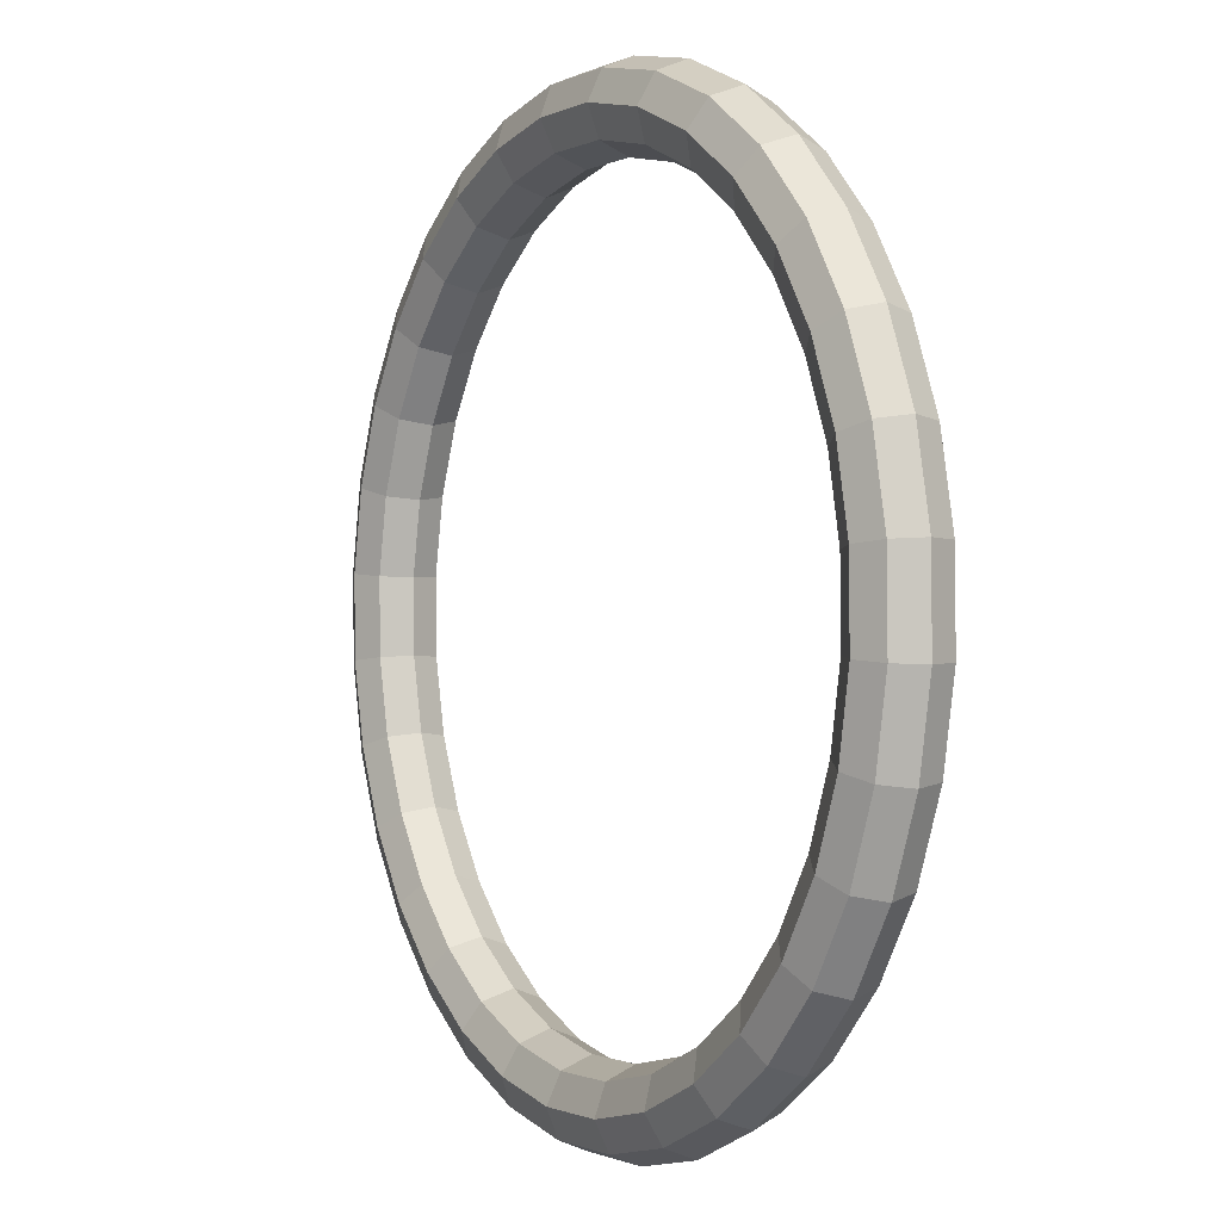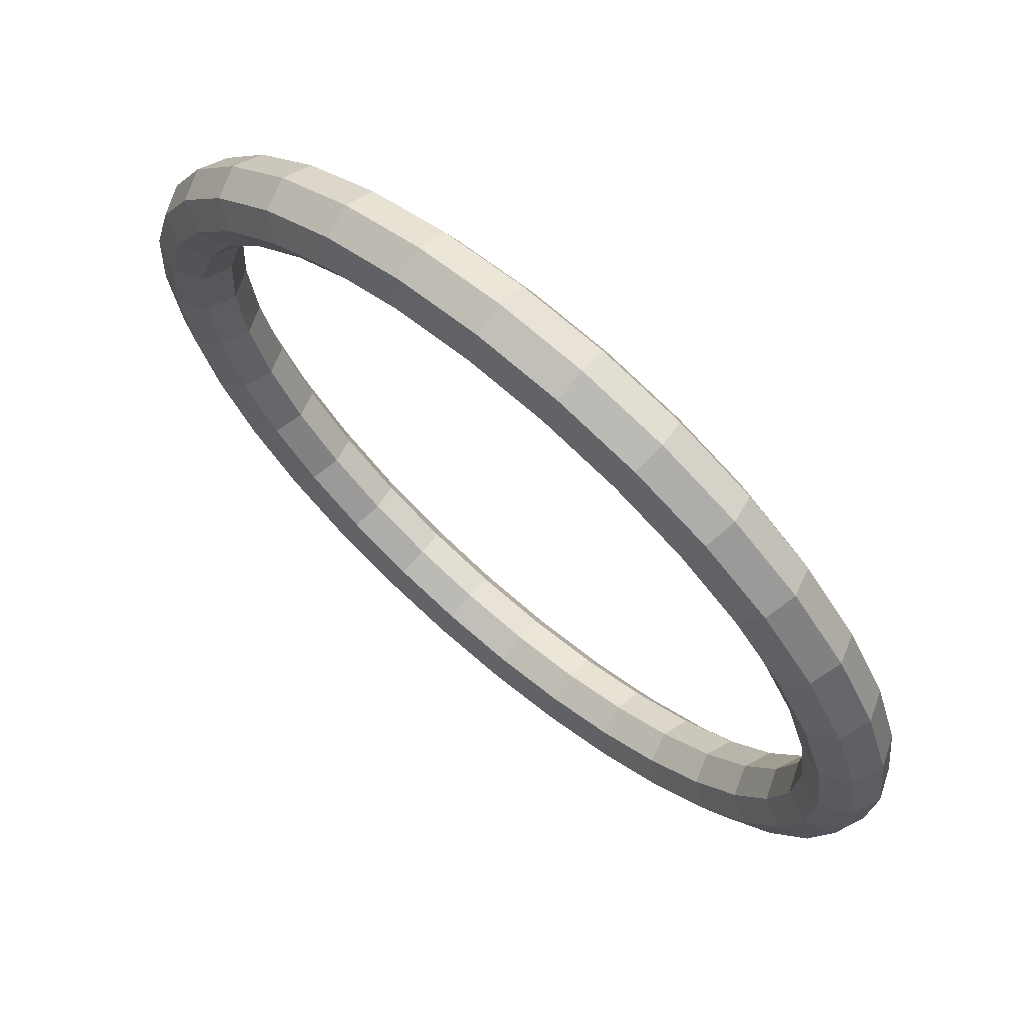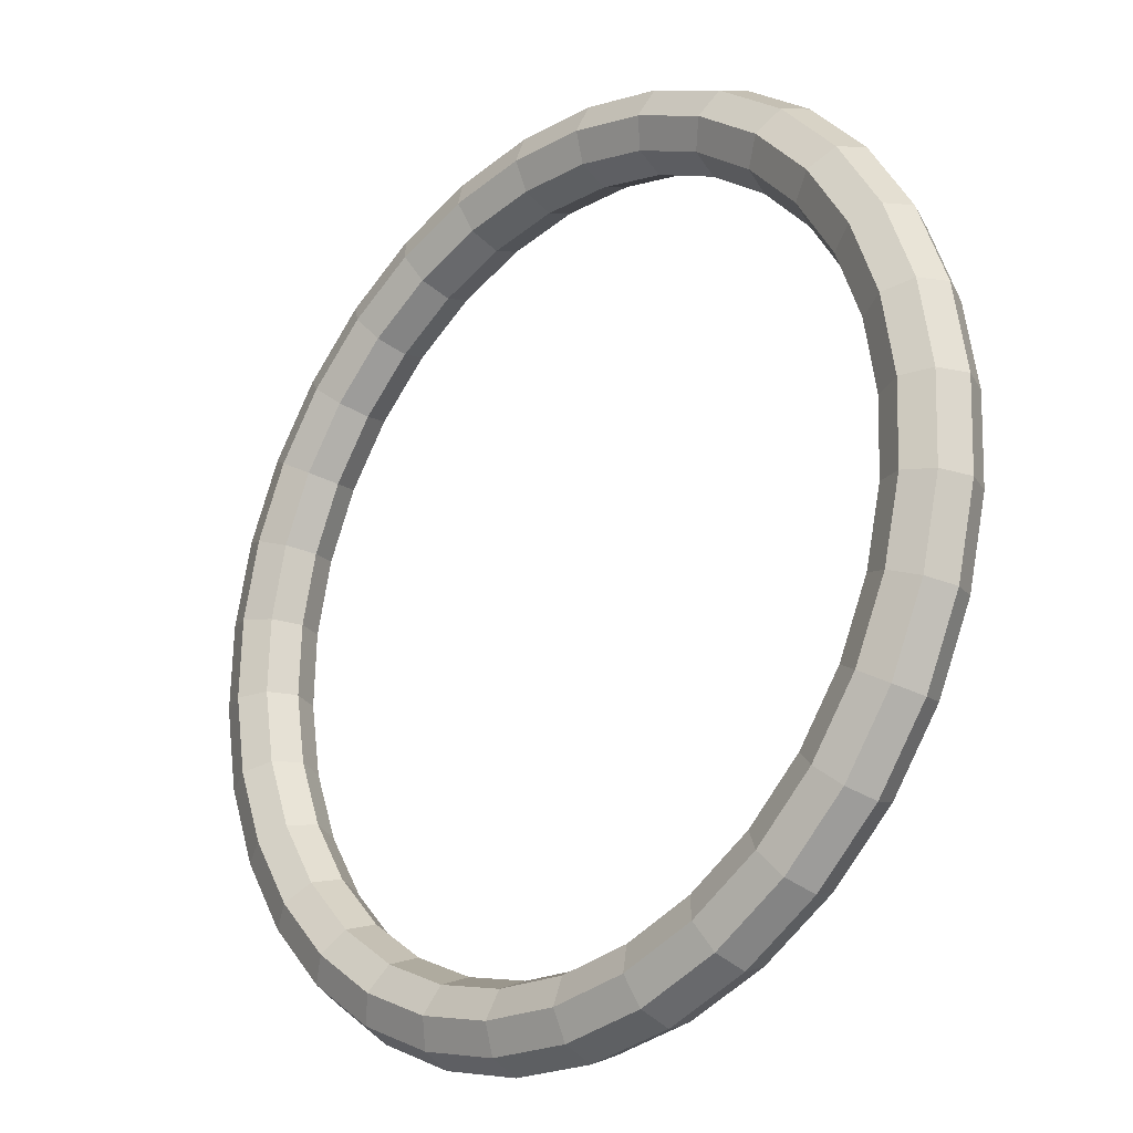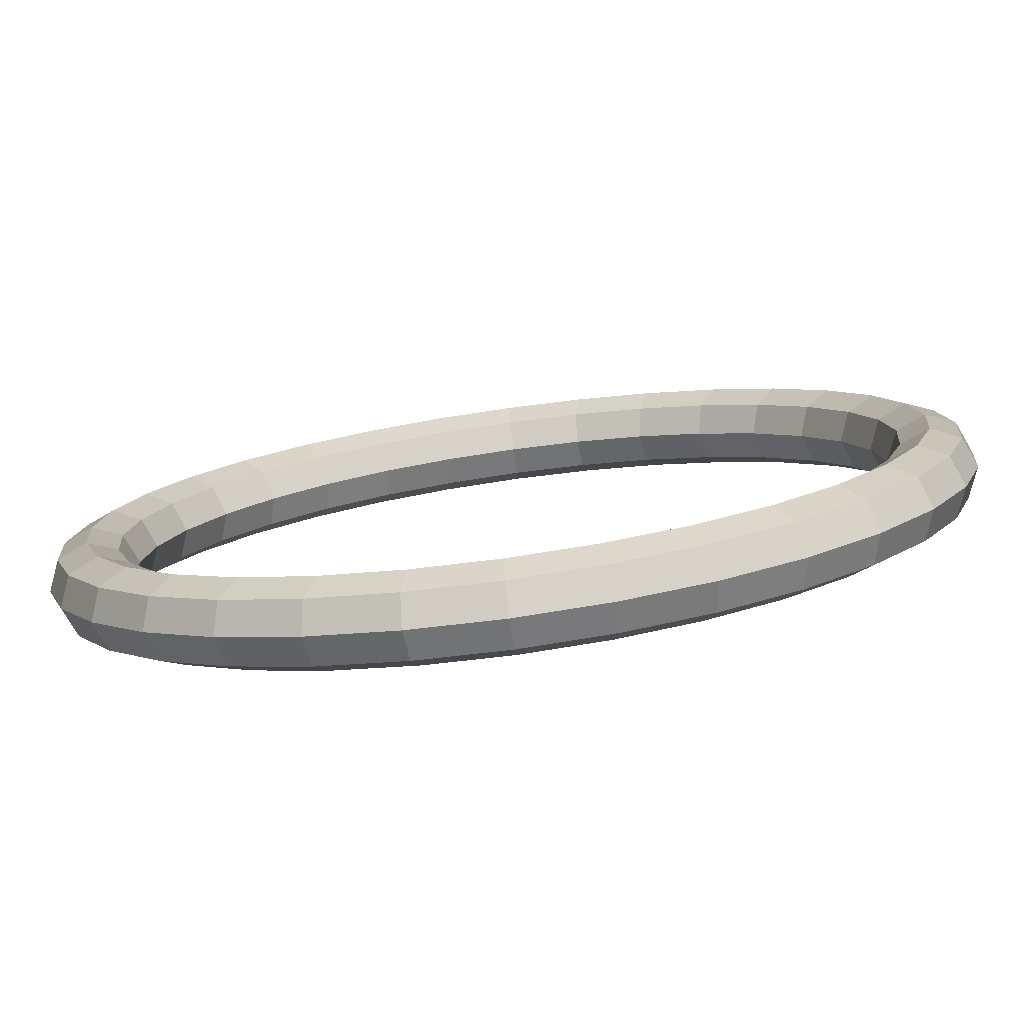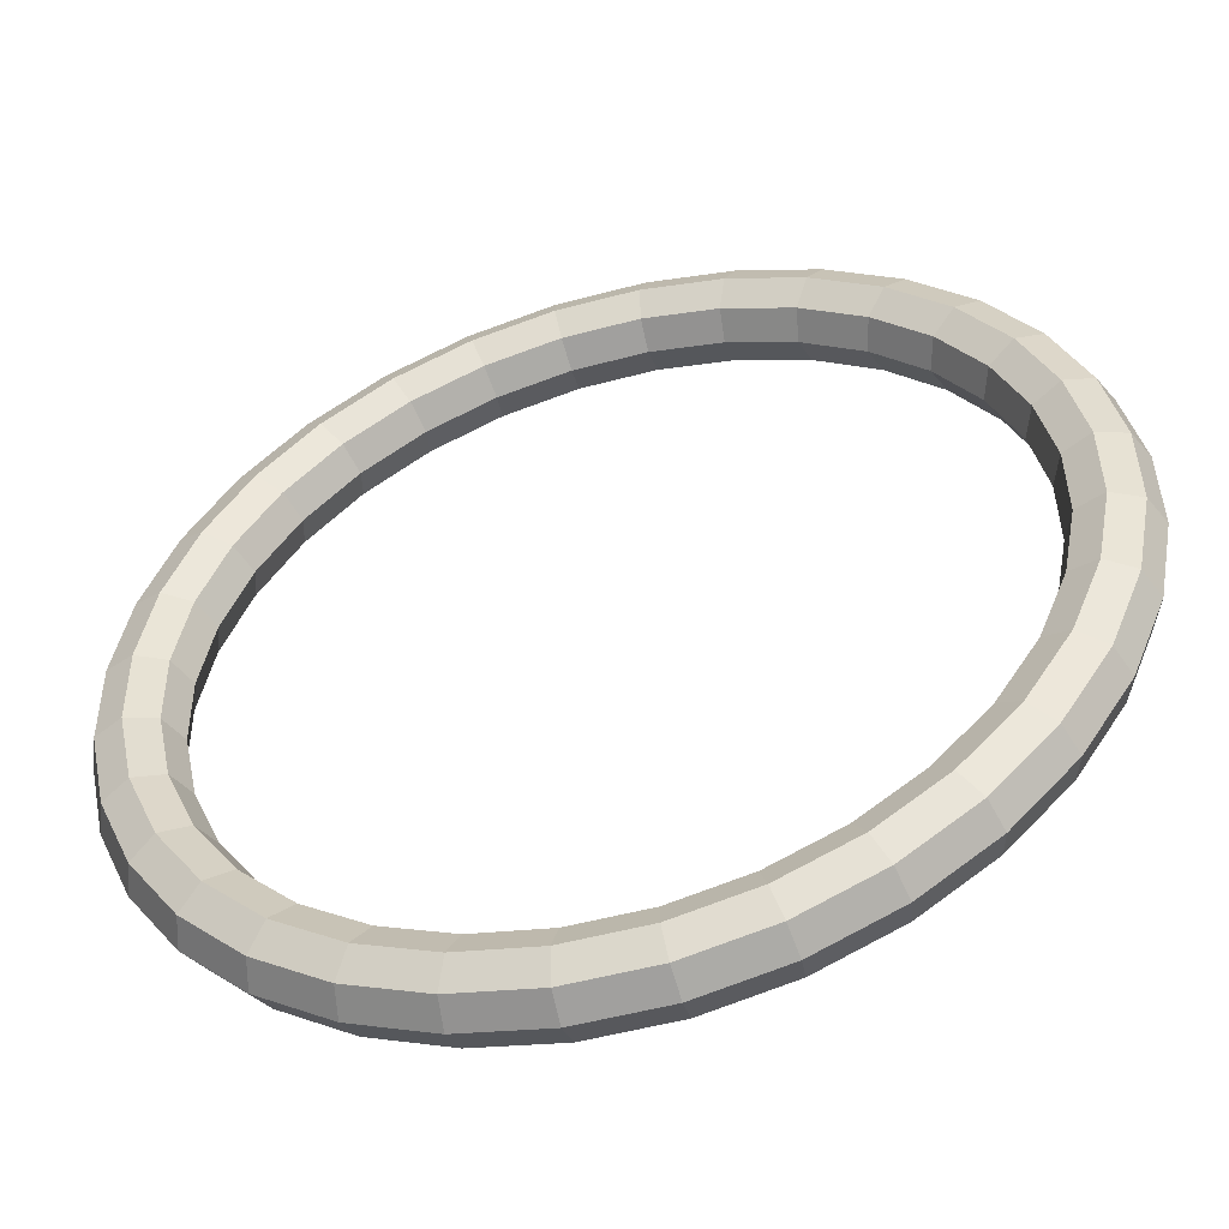
<metadata>
{"format":"obj","ext":"obj","renderer":"f3d","projection":"perspective","resolution":1024,"background":"white","views":[{"elev":-79.7,"azim":-130.2,"up":"+Y"},{"elev":29.2,"azim":-166.4,"up":"+Y"},{"elev":20.7,"azim":20.1,"up":"+Y"},{"elev":-49.6,"azim":-25.3,"up":"+Y"},{"elev":-20.6,"azim":-16.1,"up":"+Y"}]}
</metadata>
<code>
v 30.49 3.981 7.197
v 30.04 4.105 8.036
v 29.81 3.536 8.78
v 29.95 2.608 8.993
v 30.38 1.865 8.55
v 30.83 1.741 7.711
v 31.05 2.31 6.967
v 30.91 3.238 6.754
v 28.13 3.131 6.162
v 27.74 3.277 7.029
v 27.67 2.763 7.839
v 27.96 1.89 8.118
v 28.45 1.169 7.703
v 28.84 1.023 6.836
v 28.91 1.537 6.026
v 28.62 2.41 5.747
v 25.84 1.866 5.452
v 25.51 2.046 6.338
v 25.59 1.613 7.194
v 26.03 0.8209 7.519
v 26.57 0.1339 7.123
v 26.9 -0.0458 6.237
v 26.83 0.3871 5.381
v 26.39 1.179 5.056
v 23.71 0.2348 5.096
v 23.43 0.458 5.991
v 23.65 0.13 6.87
v 24.22 -0.5571 7.218
v 24.82 -1.201 6.831
v 25.1 -1.424 5.936
v 24.88 -1.096 5.057
v 24.31 -0.4087 4.709
v 21.81 -1.7 5.106
v 21.58 -1.425 6.001
v 21.92 -1.629 6.879
v 22.62 -2.191 7.226
v 23.27 -2.783 6.839
v 23.49 -3.058 5.944
v 23.16 -2.854 5.066
v 22.46 -2.292 4.719
v 20.22 -3.863 5.482
v 20.03 -3.531 6.367
v 20.47 -3.596 7.221
v 21.28 -4.019 7.544
v 21.97 -4.554 7.147
v 22.15 -4.886 6.262
v 21.71 -4.821 5.408
v 20.91 -4.398 5.085
v 19 -6.173 6.211
v 18.85 -5.779 7.076
v 19.37 -5.695 7.883
v 20.24 -5.97 8.16
v 20.97 -6.443 7.743
v 21.12 -6.837 6.878
v 20.6 -6.921 6.07
v 19.72 -6.646 5.794
v 18.19 -8.539 7.263
v 18.07 -8.083 8.1
v 18.64 -7.847 8.84
v 19.57 -7.97 9.049
v 20.32 -8.38 8.604
v 20.44 -8.836 7.766
v 19.87 -9.072 7.027
v 18.94 -8.949 6.818
v 17.84 -10.87 8.599
v 17.72 -10.35 9.4
v 18.31 -9.967 10.05
v 19.27 -9.94 10.18
v 20.03 -10.29 9.697
v 20.14 -10.81 8.895
v 19.55 -11.19 8.241
v 18.6 -11.22 8.118
v 17.95 -13.08 10.17
v 17.83 -12.5 10.93
v 18.41 -11.98 11.48
v 19.36 -11.81 11.5
v 20.12 -12.1 10.98
v 20.24 -12.67 10.22
v 19.65 -13.2 9.666
v 18.7 -13.37 9.644
v 18.52 -15.08 11.91
v 18.38 -14.45 12.62
v 18.93 -13.8 13.06
v 19.84 -13.5 12.97
v 20.58 -13.73 12.4
v 20.71 -14.36 11.69
v 20.17 -15.02 11.25
v 19.26 -15.32 11.34
v 19.52 -16.8 13.75
v 19.36 -16.12 14.42
v 19.84 -15.36 14.74
v 20.69 -14.95 14.53
v 21.4 -15.14 13.91
v 21.56 -15.81 13.25
v 21.08 -16.58 12.92
v 20.23 -16.99 13.13
v 20.92 -18.16 15.63
v 20.72 -17.45 16.24
v 21.11 -16.6 16.45
v 21.87 -16.1 16.12
v 22.54 -16.25 15.45
v 22.74 -16.97 14.83
v 22.35 -17.82 14.63
v 21.59 -18.32 14.96
v 22.66 -19.12 17.47
v 22.42 -18.39 18.04
v 22.7 -17.47 18.12
v 23.34 -16.91 17.67
v 23.97 -17.04 16.95
v 24.22 -17.78 16.39
v 23.94 -18.7 16.31
v 23.29 -19.25 16.75
v 24.68 -19.64 19.2
v 24.38 -18.89 19.72
v 24.53 -17.94 19.69
v 25.05 -17.35 19.13
v 25.62 -17.47 18.37
v 25.92 -18.22 17.85
v 25.77 -19.17 17.88
v 25.26 -19.76 18.44
v 26.9 -19.7 20.76
v 26.54 -18.95 21.24
v 26.55 -18 21.11
v 26.92 -17.4 20.45
v 27.44 -17.51 19.65
v 27.8 -18.27 19.17
v 27.79 -19.22 19.3
v 27.42 -19.82 19.95
v 29.23 -19.3 22.08
v 28.81 -18.56 22.52
v 28.67 -17.63 22.31
v 28.89 -17.06 21.57
v 29.35 -17.19 20.73
v 29.77 -17.93 20.28
v 29.91 -18.86 20.5
v 29.69 -19.43 21.24
v 31.59 -18.45 23.11
v 31.11 -17.73 23.53
v 30.81 -16.86 23.25
v 30.88 -16.34 22.44
v 31.28 -16.49 21.57
v 31.76 -17.21 21.16
v 32.05 -18.08 21.44
v 31.98 -18.6 22.25
v 33.88 -17.19 23.82
v 33.34 -16.5 24.22
v 32.9 -15.71 23.9
v 32.82 -15.27 23.04
v 33.15 -15.45 22.15
v 33.7 -16.14 21.76
v 34.14 -16.93 22.08
v 34.21 -17.37 22.94
v 36.02 -15.56 24.18
v 35.42 -14.91 24.57
v 34.84 -14.22 24.22
v 34.62 -13.9 23.34
v 34.9 -14.12 22.45
v 35.5 -14.76 22.06
v 36.08 -15.45 22.41
v 36.29 -15.78 23.29
v 37.92 -13.62 24.17
v 37.27 -13.03 24.56
v 36.57 -12.47 24.21
v 36.23 -12.26 23.33
v 36.45 -12.54 22.44
v 37.11 -13.13 22.05
v 37.8 -13.69 22.4
v 38.14 -13.9 23.28
v 39.51 -11.46 23.79
v 38.81 -10.92 24.19
v 38.01 -10.5 23.87
v 37.57 -10.43 23.01
v 37.75 -10.77 22.13
v 38.45 -11.3 21.73
v 39.25 -11.73 22.06
v 39.69 -11.79 22.91
v 40.73 -9.148 23.07
v 40 -8.675 23.48
v 39.12 -8.4 23.21
v 38.6 -8.484 22.4
v 38.75 -8.877 21.53
v 39.48 -9.35 21.12
v 40.36 -9.626 21.39
v 40.88 -9.542 22.2
v 41.53 -6.781 22.01
v 40.78 -6.371 22.46
v 39.85 -6.248 22.25
v 39.28 -6.484 21.51
v 39.41 -6.941 20.67
v 40.16 -7.351 20.23
v 41.09 -7.474 20.44
v 41.66 -7.238 21.18
v 41.88 -4.448 20.68
v 41.12 -4.101 21.16
v 40.17 -4.127 21.04
v 39.58 -4.513 20.38
v 39.7 -5.032 19.58
v 40.45 -5.38 19.1
v 41.41 -5.353 19.22
v 42 -4.967 19.88
v 41.77 -2.239 19.11
v 41.02 -1.95 19.63
v 40.07 -2.119 19.61
v 39.49 -2.647 19.06
v 39.61 -3.225 18.3
v 40.36 -3.514 17.78
v 41.31 -3.345 17.8
v 41.89 -2.817 18.35
v 41.21 -0.2378 17.37
v 40.47 -0.002064 17.94
v 39.56 -0.2997 18.03
v 39.01 -0.9563 17.59
v 39.14 -1.587 16.87
v 39.88 -1.823 16.31
v 40.8 -1.525 16.22
v 41.34 -0.8688 16.66
v 40.21 1.478 15.53
v 39.49 1.668 16.14
v 38.65 1.26 16.35
v 38.16 0.4932 16.03
v 38.32 -0.1834 15.36
v 39.04 -0.3735 14.75
v 39.88 0.03446 14.54
v 40.37 0.8014 14.86
v 38.81 2.843 13.65
v 38.13 2.996 14.31
v 37.37 2.501 14.64
v 36.98 1.646 14.44
v 37.18 0.9331 13.83
v 37.86 0.7794 13.16
v 38.61 1.275 12.83
v 39.01 2.13 13.03
v 37.06 3.804 11.81
v 36.43 3.932 12.52
v 35.79 3.374 12.97
v 35.51 2.458 12.89
v 35.75 1.719 12.32
v 36.38 1.591 11.61
v 37.03 2.149 11.16
v 37.31 3.065 11.24
v 35.04 4.324 10.07
v 34.47 4.439 10.84
v 33.95 3.848 11.4
v 33.8 2.898 11.42
v 34.1 2.145 10.9
v 34.68 2.031 10.14
v 35.19 2.622 9.583
v 35.34 3.572 9.555
v 32.82 4.384 8.518
v 32.31 4.497 9.322
v 31.93 3.902 9.981
v 31.93 2.948 10.11
v 32.28 2.194 9.631
v 32.8 2.082 8.827
v 33.17 2.676 8.168
v 33.18 3.63 8.04
f 9 2 1
f 10 3 2
f 11 4 3
f 12 5 4
f 13 6 5
f 14 7 6
f 7 16 8
f 16 1 8
f 9 18 10
f 18 11 10
f 19 12 11
f 20 13 12
f 13 22 14
f 14 23 15
f 15 24 16
f 24 9 16
f 25 18 17
f 26 19 18
f 27 20 19
f 28 21 20
f 29 22 21
f 30 23 22
f 31 24 23
f 32 17 24
f 25 34 26
f 34 27 26
f 35 28 27
f 36 29 28
f 37 30 29
f 30 39 31
f 39 32 31
f 40 25 32
f 41 34 33
f 34 43 35
f 35 44 36
f 44 37 36
f 45 38 37
f 46 39 38
f 47 40 39
f 48 33 40
f 49 42 41
f 50 43 42
f 51 44 43
f 52 45 44
f 53 46 45
f 46 55 47
f 55 48 47
f 56 41 48
f 49 58 50
f 58 51 50
f 59 52 51
f 60 53 52
f 61 54 53
f 54 63 55
f 63 56 55
f 64 49 56
f 65 58 57
f 58 67 59
f 67 60 59
f 60 69 61
f 69 62 61
f 70 63 62
f 71 64 63
f 72 57 64
f 73 66 65
f 74 67 66
f 67 76 68
f 76 69 68
f 77 70 69
f 78 71 70
f 71 80 72
f 80 65 72
f 81 74 73
f 82 75 74
f 83 76 75
f 84 77 76
f 85 78 77
f 86 79 78
f 87 80 79
f 88 73 80
f 89 82 81
f 90 83 82
f 91 84 83
f 92 85 84
f 85 94 86
f 86 95 87
f 87 96 88
f 96 81 88
f 97 90 89
f 98 91 90
f 91 100 92
f 92 101 93
f 101 94 93
f 102 95 94
f 103 96 95
f 104 89 96
f 97 106 98
f 106 99 98
f 99 108 100
f 100 109 101
f 109 102 101
f 110 103 102
f 103 112 104
f 112 97 104
f 105 114 106
f 114 107 106
f 115 108 107
f 108 117 109
f 117 110 109
f 118 111 110
f 119 112 111
f 120 105 112
f 121 114 113
f 114 123 115
f 123 116 115
f 124 117 116
f 125 118 117
f 118 127 119
f 127 120 119
f 120 121 113
f 129 122 121
f 122 131 123
f 131 124 123
f 132 125 124
f 125 134 126
f 126 135 127
f 135 128 127
f 128 129 121
f 137 130 129
f 130 139 131
f 131 140 132
f 140 133 132
f 141 134 133
f 142 135 134
f 143 136 135
f 144 129 136
f 137 146 138
f 146 139 138
f 147 140 139
f 148 141 140
f 141 150 142
f 150 143 142
f 151 144 143
f 152 137 144
f 153 146 145
f 154 147 146
f 155 148 147
f 156 149 148
f 157 150 149
f 158 151 150
f 159 152 151
f 160 145 152
f 161 154 153
f 154 163 155
f 163 156 155
f 164 157 156
f 157 166 158
f 158 167 159
f 167 160 159
f 160 161 153
f 169 162 161
f 162 171 163
f 171 164 163
f 172 165 164
f 165 174 166
f 166 175 167
f 175 168 167
f 176 161 168
f 169 178 170
f 178 171 170
f 179 172 171
f 180 173 172
f 181 174 173
f 182 175 174
f 183 176 175
f 184 169 176
f 185 178 177
f 178 187 179
f 187 180 179
f 188 181 180
f 189 182 181
f 190 183 182
f 191 184 183
f 192 177 184
f 193 186 185
f 194 187 186
f 187 196 188
f 196 189 188
f 197 190 189
f 198 191 190
f 199 192 191
f 192 193 185
f 193 202 194
f 194 203 195
f 203 196 195
f 204 197 196
f 205 198 197
f 206 199 198
f 207 200 199
f 208 193 200
f 209 202 201
f 210 203 202
f 211 204 203
f 212 205 204
f 213 206 205
f 206 215 207
f 215 208 207
f 208 209 201
f 217 210 209
f 218 211 210
f 211 220 212
f 220 213 212
f 221 214 213
f 222 215 214
f 215 224 216
f 224 209 216
f 217 226 218
f 226 219 218
f 219 228 220
f 228 221 220
f 229 222 221
f 230 223 222
f 223 232 224
f 232 217 224
f 233 226 225
f 234 227 226
f 235 228 227
f 236 229 228
f 229 238 230
f 238 231 230
f 231 240 232
f 240 225 232
f 233 242 234
f 242 235 234
f 243 236 235
f 244 237 236
f 245 238 237
f 246 239 238
f 239 248 240
f 248 233 240
f 249 242 241
f 250 243 242
f 251 244 243
f 252 245 244
f 245 254 246
f 246 255 247
f 247 256 248
f 256 241 248
f 249 2 250
f 2 251 250
f 251 4 252
f 252 5 253
f 5 254 253
f 6 255 254
f 7 256 255
f 8 249 256
f 9 10 2
f 10 11 3
f 11 12 4
f 12 13 5
f 13 14 6
f 14 15 7
f 7 15 16
f 16 9 1
f 9 17 18
f 18 19 11
f 19 20 12
f 20 21 13
f 13 21 22
f 14 22 23
f 15 23 24
f 24 17 9
f 25 26 18
f 26 27 19
f 27 28 20
f 28 29 21
f 29 30 22
f 30 31 23
f 31 32 24
f 32 25 17
f 25 33 34
f 34 35 27
f 35 36 28
f 36 37 29
f 37 38 30
f 30 38 39
f 39 40 32
f 40 33 25
f 41 42 34
f 34 42 43
f 35 43 44
f 44 45 37
f 45 46 38
f 46 47 39
f 47 48 40
f 48 41 33
f 49 50 42
f 50 51 43
f 51 52 44
f 52 53 45
f 53 54 46
f 46 54 55
f 55 56 48
f 56 49 41
f 49 57 58
f 58 59 51
f 59 60 52
f 60 61 53
f 61 62 54
f 54 62 63
f 63 64 56
f 64 57 49
f 65 66 58
f 58 66 67
f 67 68 60
f 60 68 69
f 69 70 62
f 70 71 63
f 71 72 64
f 72 65 57
f 73 74 66
f 74 75 67
f 67 75 76
f 76 77 69
f 77 78 70
f 78 79 71
f 71 79 80
f 80 73 65
f 81 82 74
f 82 83 75
f 83 84 76
f 84 85 77
f 85 86 78
f 86 87 79
f 87 88 80
f 88 81 73
f 89 90 82
f 90 91 83
f 91 92 84
f 92 93 85
f 85 93 94
f 86 94 95
f 87 95 96
f 96 89 81
f 97 98 90
f 98 99 91
f 91 99 100
f 92 100 101
f 101 102 94
f 102 103 95
f 103 104 96
f 104 97 89
f 97 105 106
f 106 107 99
f 99 107 108
f 100 108 109
f 109 110 102
f 110 111 103
f 103 111 112
f 112 105 97
f 105 113 114
f 114 115 107
f 115 116 108
f 108 116 117
f 117 118 110
f 118 119 111
f 119 120 112
f 120 113 105
f 121 122 114
f 114 122 123
f 123 124 116
f 124 125 117
f 125 126 118
f 118 126 127
f 127 128 120
f 120 128 121
f 129 130 122
f 122 130 131
f 131 132 124
f 132 133 125
f 125 133 134
f 126 134 135
f 135 136 128
f 128 136 129
f 137 138 130
f 130 138 139
f 131 139 140
f 140 141 133
f 141 142 134
f 142 143 135
f 143 144 136
f 144 137 129
f 137 145 146
f 146 147 139
f 147 148 140
f 148 149 141
f 141 149 150
f 150 151 143
f 151 152 144
f 152 145 137
f 153 154 146
f 154 155 147
f 155 156 148
f 156 157 149
f 157 158 150
f 158 159 151
f 159 160 152
f 160 153 145
f 161 162 154
f 154 162 163
f 163 164 156
f 164 165 157
f 157 165 166
f 158 166 167
f 167 168 160
f 160 168 161
f 169 170 162
f 162 170 171
f 171 172 164
f 172 173 165
f 165 173 174
f 166 174 175
f 175 176 168
f 176 169 161
f 169 177 178
f 178 179 171
f 179 180 172
f 180 181 173
f 181 182 174
f 182 183 175
f 183 184 176
f 184 177 169
f 185 186 178
f 178 186 187
f 187 188 180
f 188 189 181
f 189 190 182
f 190 191 183
f 191 192 184
f 192 185 177
f 193 194 186
f 194 195 187
f 187 195 196
f 196 197 189
f 197 198 190
f 198 199 191
f 199 200 192
f 192 200 193
f 193 201 202
f 194 202 203
f 203 204 196
f 204 205 197
f 205 206 198
f 206 207 199
f 207 208 200
f 208 201 193
f 209 210 202
f 210 211 203
f 211 212 204
f 212 213 205
f 213 214 206
f 206 214 215
f 215 216 208
f 208 216 209
f 217 218 210
f 218 219 211
f 211 219 220
f 220 221 213
f 221 222 214
f 222 223 215
f 215 223 224
f 224 217 209
f 217 225 226
f 226 227 219
f 219 227 228
f 228 229 221
f 229 230 222
f 230 231 223
f 223 231 232
f 232 225 217
f 233 234 226
f 234 235 227
f 235 236 228
f 236 237 229
f 229 237 238
f 238 239 231
f 231 239 240
f 240 233 225
f 233 241 242
f 242 243 235
f 243 244 236
f 244 245 237
f 245 246 238
f 246 247 239
f 239 247 248
f 248 241 233
f 249 250 242
f 250 251 243
f 251 252 244
f 252 253 245
f 245 253 254
f 246 254 255
f 247 255 256
f 256 249 241
f 249 1 2
f 2 3 251
f 251 3 4
f 252 4 5
f 5 6 254
f 6 7 255
f 7 8 256
f 8 1 249

</code>
